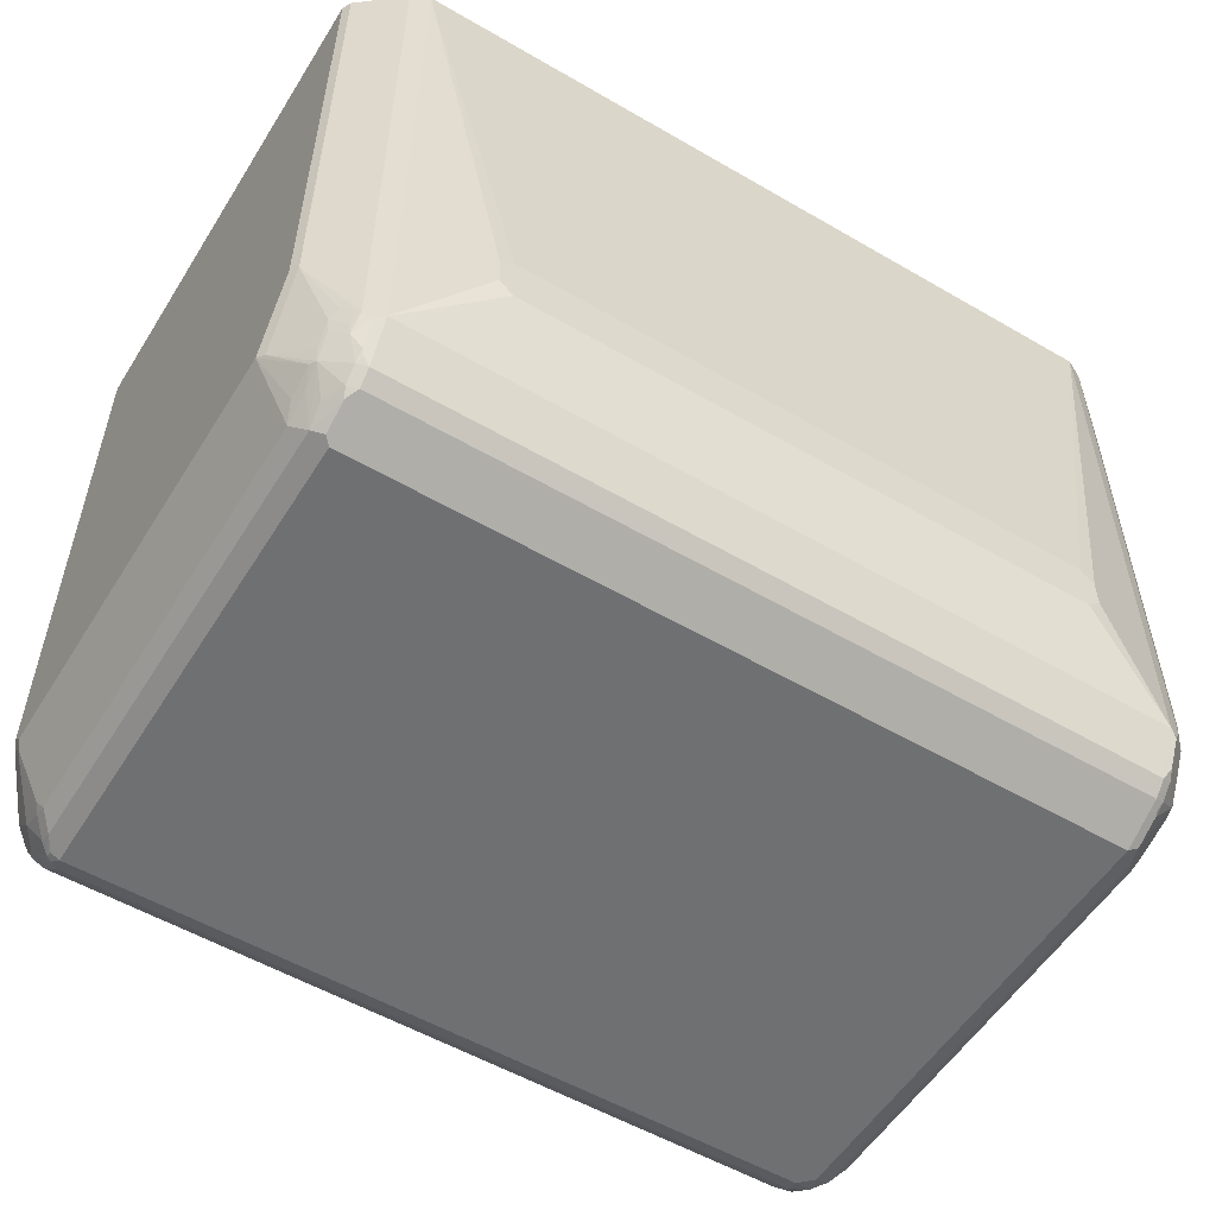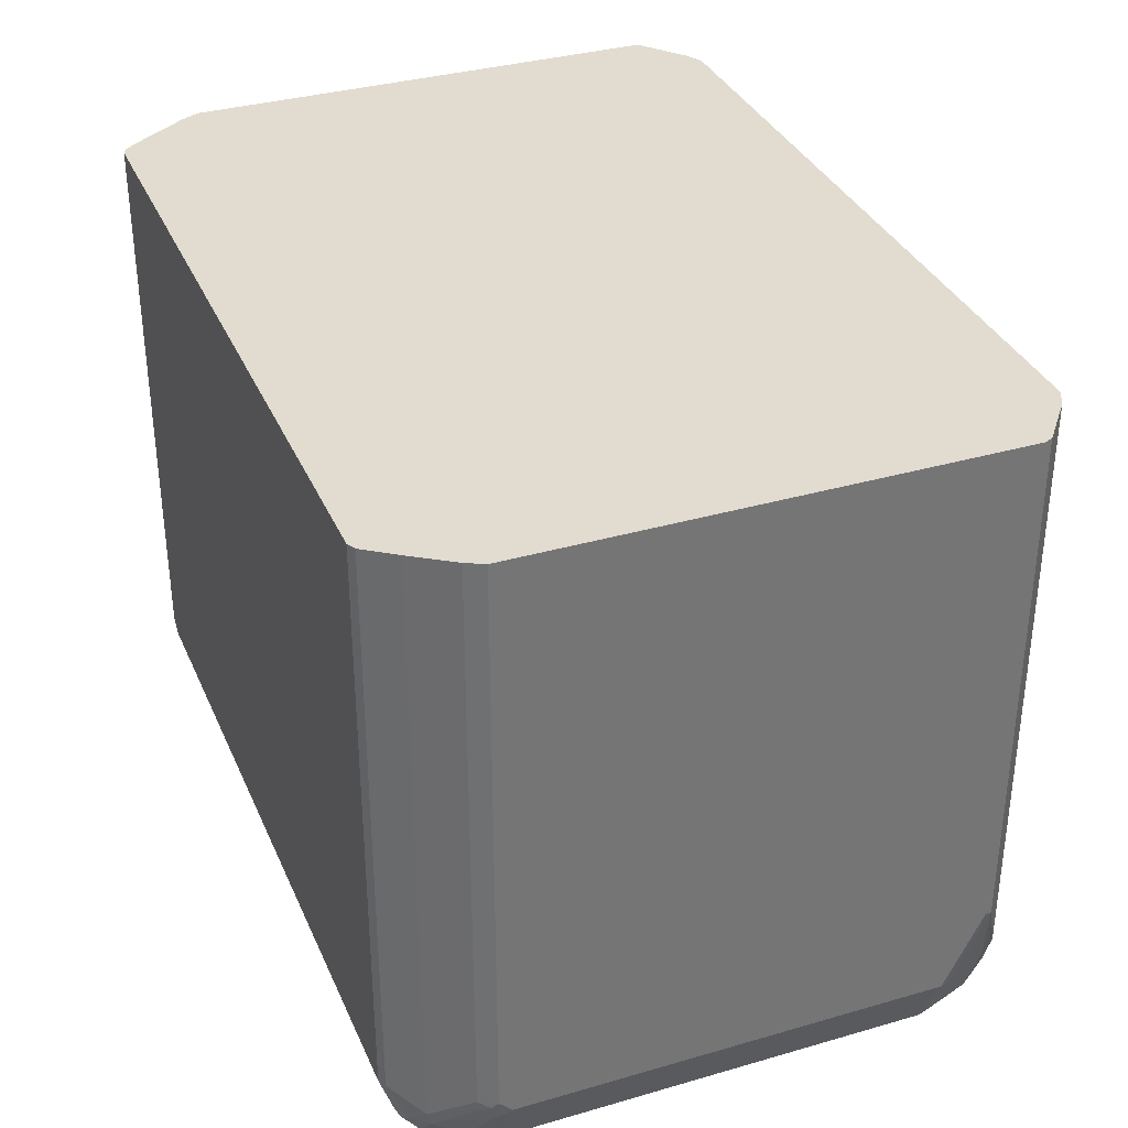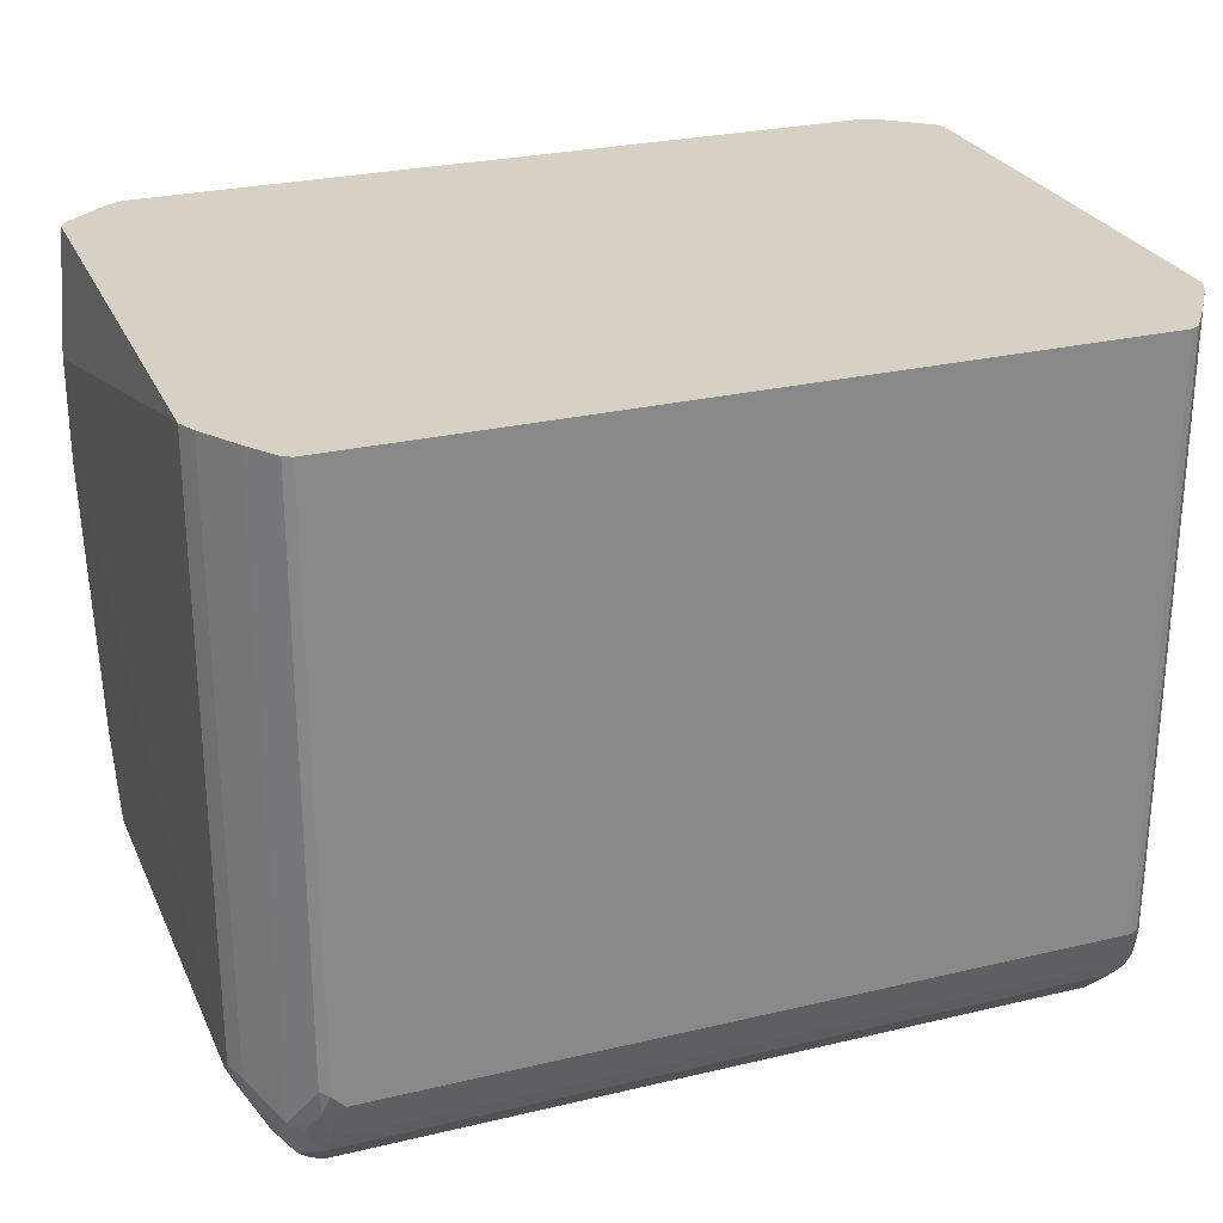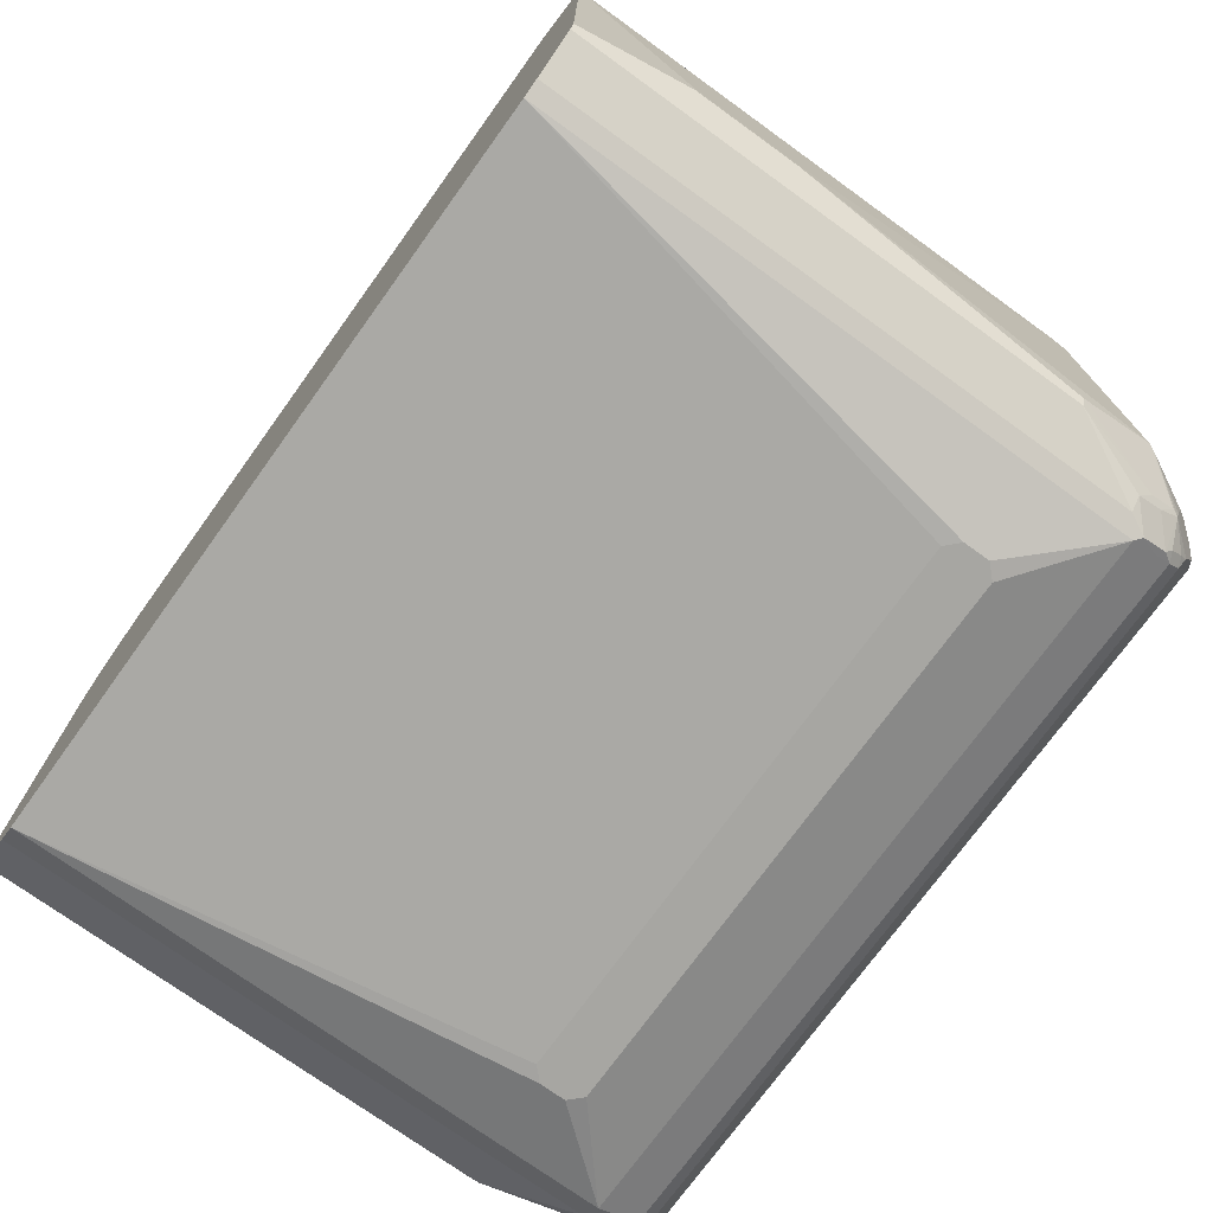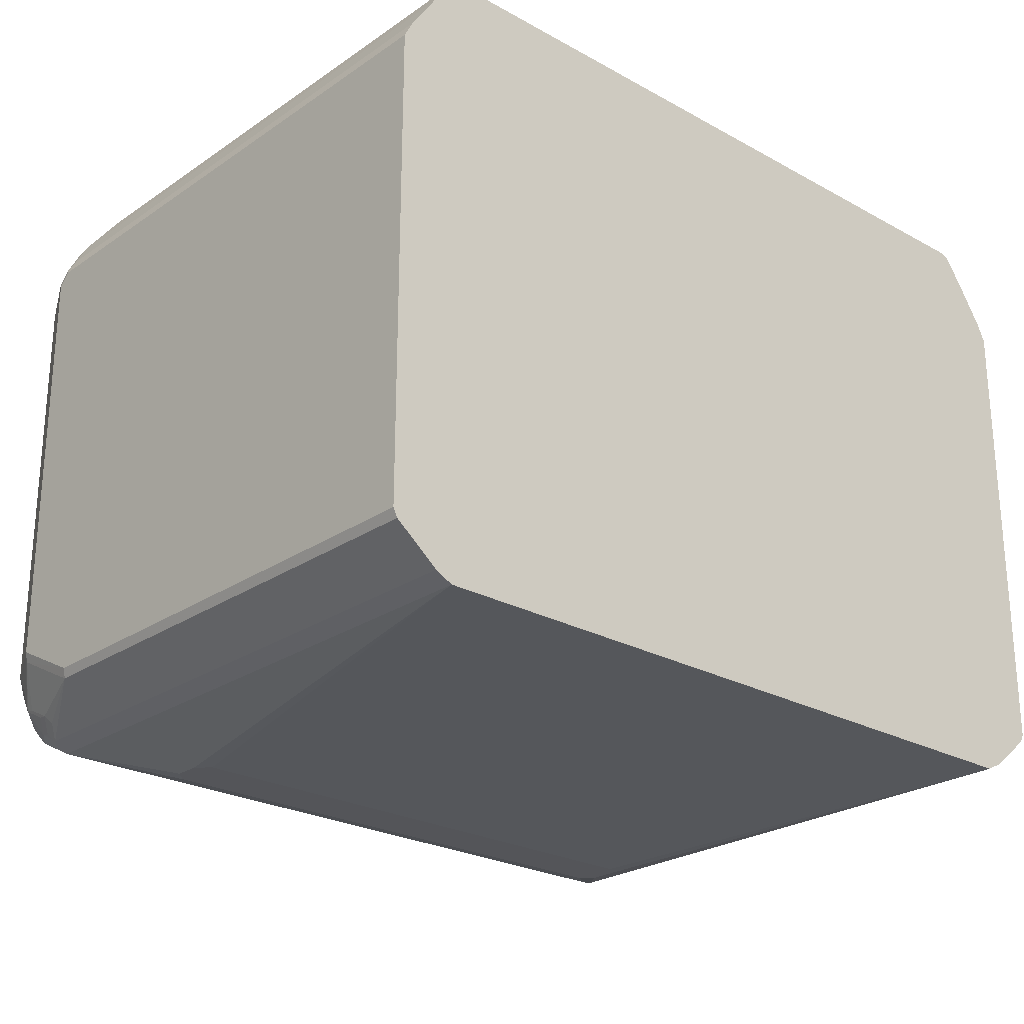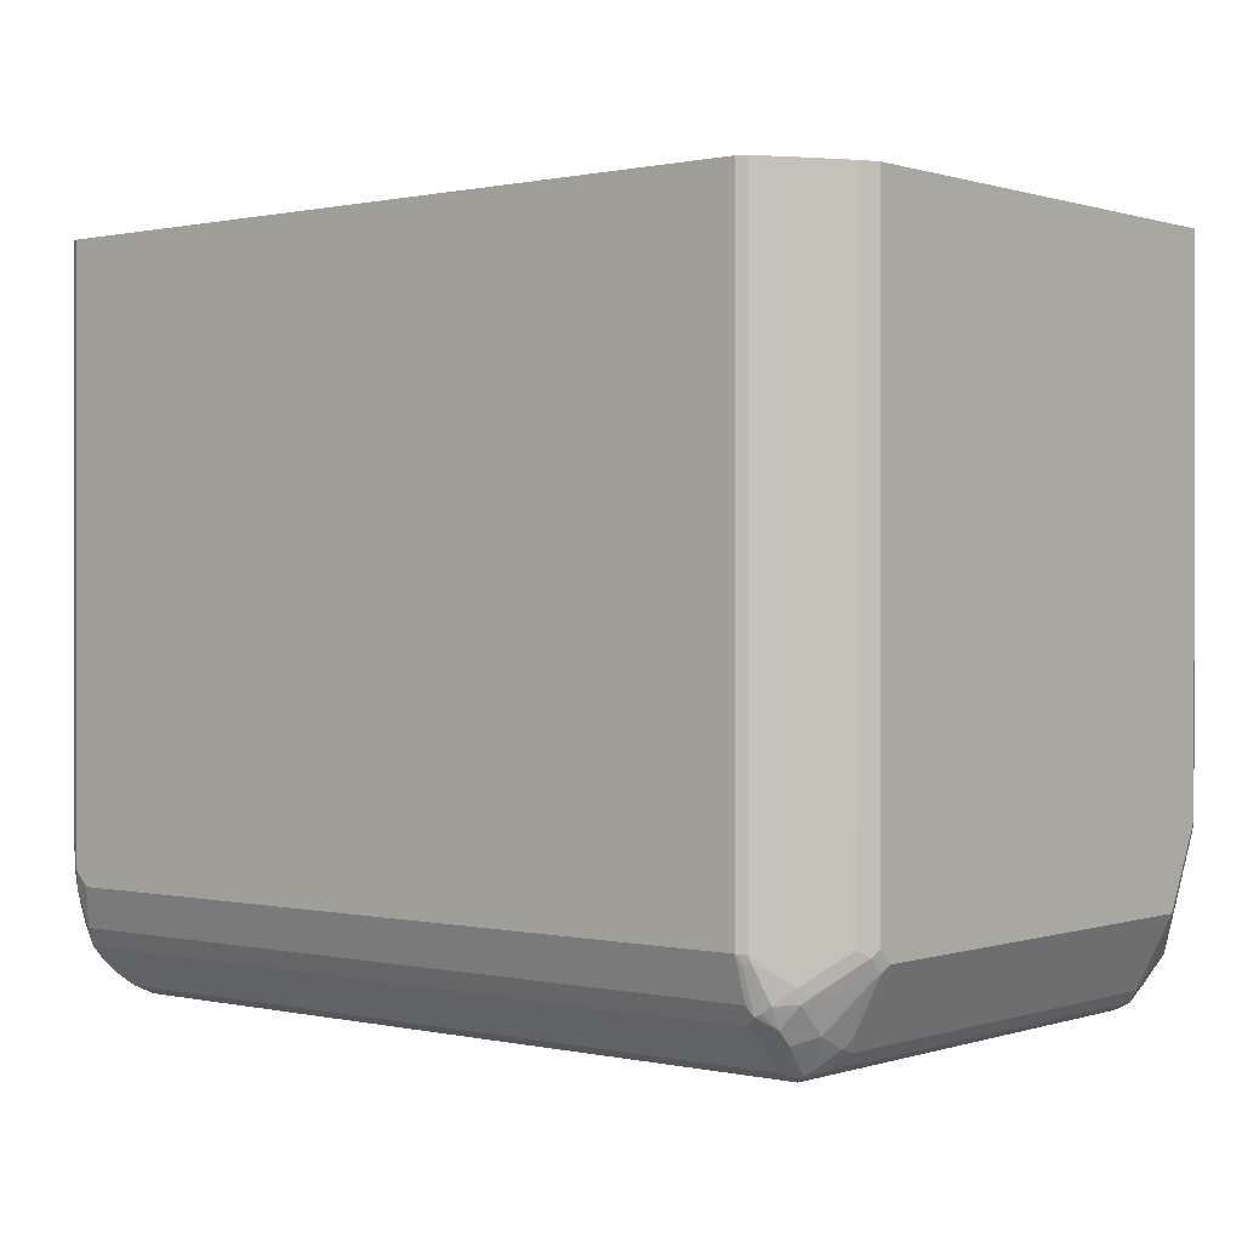
<metadata>
{"format":"obj","ext":"obj","renderer":"f3d","projection":"perspective","resolution":1024,"background":"white","views":[{"elev":-54.8,"azim":-31.6,"up":"+Z"},{"elev":34.5,"azim":-111.3,"up":"+Z"},{"elev":26.7,"azim":159.6,"up":"+Z"},{"elev":-74.0,"azim":54.2,"up":"+Y"},{"elev":-24.6,"azim":-42.1,"up":"+Y"},{"elev":0.5,"azim":-140.3,"up":"+Z"}]}
</metadata>
<code>
v 0.478 0.3073 -0.7854
v 0.478 -0.2902 -0.7854
v 0.461 0.3244 -0.7854
v 0.4866 0.3329 -0.7768
v 0.5008 0.313 -0.774
v 0.4894 -0.2959 -0.7797
v 0.4866 -0.3372 -0.7598
v 0.478 -0.3244 -0.7683
v -0.4951 -0.2902 -0.7854
v 0.4667 0.3471 -0.774
v -0.4951 0.3244 -0.7854
v 0.4837 0.3642 -0.7569
v 0.5036 0.367 -0.7427
v 0.5008 0.3471 -0.7569
v 0.5008 -0.2675 -0.774
v 0.5036 0.3329 -0.7598
v 0.5151 0.3101 -0.7541
v 0.5179 0.2959 -0.7569
v 0.4894 -0.3301 -0.7626
v 0.5179 -0.2504 -0.7569
v 0.5179 -0.3016 -0.7399
v 0.5236 -0.313 -0.7285
v 0.5208 -0.3287 -0.7256
v 0.478 -0.3471 -0.7569
v 0.4909 -0.3436 -0.7512
v -0.4951 -0.3244 -0.7683
v -0.5036 -0.2988 -0.7811
v -0.5179 -0.2902 -0.774
v 0.4837 0.3813 -0.7399
v -0.4894 0.3471 -0.774
v -0.5179 0.3073 -0.774
v -0.5064 0.3244 -0.7797
v -0.5008 0.3358 -0.7797
v 0.5151 0.3443 -0.737
v 0.5179 0.3301 -0.7399
v 0.4837 0.3984 -0.7228
v 0.5008 0.3813 -0.7228
v 0.5208 0.367 -0.7086
v 0.5208 0.35 -0.7256
v 0.5293 0.2902 -0.7342
v 0.5208 0.3158 -0.7427
v 0.552 0.2959 -0.6887
v 0.5293 -0.2561 -0.7342
v 0.5236 -0.2617 -0.7455
v 0.5577 -0.2789 -0.6773
v 0.525 -0.3265 -0.7171
v 0.5179 -0.3471 -0.7
v 0.4866 -0.3713 -0.7256
v 0.4909 -0.3607 -0.7342
v 0.478 -0.3642 -0.7399
v -0.4951 -0.3471 -0.7569
v -0.5036 -0.3329 -0.764
v -0.5208 -0.3158 -0.7555
v -0.5378 -0.3329 -0.7214
v -0.535 -0.3073 -0.7399
v -0.535 -0.2732 -0.7569
v -0.4894 0.3813 -0.7399
v -0.5164 0.367 -0.7427
v -0.5079 0.3329 -0.7768
v -0.535 0.2902 -0.7569
v -0.5186 0.3244 -0.7683
v 0.478 0.4097 -0.7
v 0.4894 0.4041 -0.6944
v 0.4979 0.3955 -0.7029
v -0.4894 0.3984 -0.7228
v 0.5179 0.3813 -0.6887
v 0.5549 0.3158 -0.6745
v 0.5634 0.2902 -0.6659
v 0.552 -0.2675 -0.6887
v 0.5634 -0.2732 -0.6659
v 0.525 -0.3436 -0.683
v 0.5634 -0.3244 -0.5635
v 0.5179 -0.3642 -0.6659
v 0.4866 -0.3884 -0.6915
v 0.478 -0.3756 -0.7171
v -0.4951 -0.3642 -0.7399
v -0.5079 -0.3415 -0.7534
v -0.5208 -0.367 -0.7043
v -0.5378 -0.35 -0.6873
v -0.5407 -0.3358 -0.7057
v -0.5748 -0.2846 -0.6716
v -0.542 -0.3244 -0.7192
v -0.5079 -0.3585 -0.7363
v -0.542 -0.2902 -0.7363
v -0.5805 -0.2732 -0.6659
v -0.5164 0.3842 -0.7256
v -0.5357 0.3415 -0.7342
v -0.542 0.2988 -0.7427
v -0.5357 0.3073 -0.7512
v -0.5805 0.2902 -0.6659
v -0.5762 0.2988 -0.6745
v 0.461 0.4269 -0.6488
v 0.478 0.4269 -0.6317
v 0.4866 0.4183 -0.6573
v -0.4951 0.4097 -0.7
v 0.5008 0.3984 -0.6887
v -0.5008 0.4041 -0.7114
v 0.4894 0.4211 -0.626
v 0.5179 0.3813 0.1109
v 0.552 0.3301 -0.6545
v 0.5634 0.3073 -0.6488
v 0.5805 -0.2732 -0.1708
v 0.5805 -0.2902 -0.1708
v 0.5577 -0.3358 -0.5635
v 0.5008 -0.3813 -0.6659
v 0.478 -0.3927 -0.683
v 0.478 -0.387 -0.6944
v -0.4951 -0.3756 -0.7171
v -0.5064 -0.387 -0.6887
v -0.5064 -0.3699 -0.7228
v -0.5036 -0.367 -0.7299
v -0.5236 -0.3699 -0.6887
v -0.5179 -0.3813 -0.6773
v -0.5407 -0.3528 -0.6716
v -0.5748 -0.3358 -0.5691
v -0.5805 -0.3244 -0.5635
v -0.5179 0.3984 -0.7
v -0.5122 0.3927 -0.7171
v -0.5357 0.3756 -0.7
v -0.525 0.3842 -0.7086
v -0.5699 0.3073 -0.683
v -0.5805 0.3073 -0.6488
v -0.5762 0.3158 -0.6573
v -0.4951 0.4269 -0.6488
v 0.478 0.4269 0.1109
v 0.4867 0.4225 0.1109
v -0.5008 0.4211 -0.6602
v -0.5079 0.4012 -0.7086
v 0.4894 0.4211 0.1109
v 0.552 0.3301 0.1109
v 0.555 0.3242 0.1109
v 0.5634 0.3073 0.1109
v 0.5805 -0.2732 -0.03421
v 0.5805 -0.2902 -0.03421
v 0.5577 -0.3358 0.1109
v 0.5008 -0.3813 0.1109
v 0.478 -0.3927 0.1109
v 0.3756 -0.4269 -0.5635
v 0.3585 -0.4269 -0.5805
v -0.4951 -0.3927 -0.683
v -0.4951 -0.387 -0.6944
v -0.535 -0.3642 -0.6602
v -0.5179 -0.3813 0.1109
v -0.5748 -0.3358 0.1109
v -0.5805 -0.3244 0.1109
v -0.5079 0.4183 -0.6573
v -0.535 0.3813 -0.683
v -0.542 0.367 -0.6915
v -0.5805 0.3073 0.1109
v -0.5691 0.3301 -0.6488
v -0.5064 0.4211 -0.6488
v -0.5008 0.424 0.1109
v -0.4951 0.4269 0.1109
v 0.5634 -0.3244 0.1109
v 0.3585 -0.4269 -0.5122
v 0.3756 -0.4269 -0.5292
v -0.4951 -0.3927 0.1109
v -0.3756 -0.4269 -0.5805
v -0.3927 -0.4269 -0.5635
v -0.535 0.3813 0.1109
v -0.5691 0.3301 0.1109
v -0.5064 0.4211 0.1109
v -0.3756 -0.4269 -0.5122
v -0.3927 -0.4269 -0.5292
f 1 2 9
f 90 122 91
f 88 121 89
f 88 91 121
f 87 121 119
f 87 89 121
f 86 120 117
f 86 119 120
f 91 122 123
f 86 87 119
f 86 117 118
f 85 122 90
f 85 149 122
f 85 145 149
f 85 116 145
f 83 111 110
f 82 85 84
f 86 118 97
f 81 85 82
f 91 123 121
f 92 153 125
f 99 162 160
f 99 152 162
f 99 153 152
f 99 125 153
f 99 126 125
f 99 129 126
f 98 126 129
f 92 124 153
f 97 146 127
f 97 118 128
f 97 127 124
f 95 97 124
f 93 98 94
f 93 126 98
f 93 125 126
f 92 125 93
f 97 128 146
f 81 116 85
f 81 115 116
f 80 115 81
f 72 103 104
f 71 104 73
f 71 72 104
f 70 103 72
f 68 103 70
f 68 102 103
f 68 101 102
f 73 105 74
f 67 100 101
f 66 130 100
f 66 99 130
f 66 129 99
f 66 98 129
f 66 94 98
f 66 96 94
f 65 86 97
f 67 101 68
f 73 104 105
f 74 106 107
f 74 107 75
f 80 114 115
f 79 112 114
f 78 113 112
f 78 109 113
f 78 110 109
f 78 83 110
f 78 112 79
f 76 83 77
f 76 111 83
f 76 110 111
f 76 109 110
f 76 108 109
f 75 141 108
f 75 107 141
f 74 137 106
f 74 136 137
f 74 105 136
f 99 160 161
f 99 161 149
f 99 149 145
f 99 145 144
f 132 154 134
f 124 152 153
f 124 151 152
f 124 146 151
f 124 127 146
f 123 147 148
f 123 150 147
f 132 134 133
f 122 150 123
f 122 149 161
f 119 123 148
f 119 121 123
f 119 148 147
f 117 147 146
f 117 119 147
f 117 120 119
f 122 161 150
f 134 154 135
f 137 155 156
f 137 157 163
f 157 164 163
f 151 162 152
f 147 162 151
f 147 160 162
f 147 161 160
f 147 150 161
f 146 147 151
f 140 164 157
f 140 159 164
f 140 158 159
f 138 158 139
f 138 159 158
f 138 164 159
f 138 163 164
f 138 155 163
f 138 156 155
f 137 163 155
f 117 128 118
f 64 96 66
f 117 146 128
f 115 144 145
f 103 134 135
f 102 134 103
f 102 133 134
f 101 133 102
f 101 132 133
f 101 131 132
f 100 131 101
f 103 135 104
f 100 130 131
f 99 132 131
f 99 154 132
f 99 135 154
f 99 136 135
f 99 157 137
f 99 143 157
f 99 144 143
f 99 131 130
f 104 135 136
f 104 136 105
f 106 137 156
f 114 142 115
f 113 115 142
f 113 144 115
f 113 143 144
f 113 157 143
f 113 140 157
f 113 142 114
f 112 113 114
f 109 140 113
f 109 141 140
f 108 141 109
f 106 141 107
f 106 140 141
f 106 158 140
f 106 139 158
f 106 138 139
f 106 156 138
f 115 145 116
f 63 94 96
f 99 137 136
f 62 95 124
f 17 35 18
f 13 39 34
f 13 38 39
f 13 66 38
f 13 37 66
f 13 36 37
f 13 29 36
f 18 40 43
f 13 16 14
f 13 34 35
f 12 29 13
f 11 32 33
f 11 31 32
f 10 57 29
f 10 30 57
f 10 29 12
f 13 35 16
f 9 31 11
f 18 43 20
f 18 41 67
f 24 50 76
f 24 49 50
f 24 25 49
f 23 49 25
f 23 48 49
f 23 47 48
f 23 46 47
f 18 35 41
f 23 45 46
f 22 44 45
f 20 22 21
f 20 44 22
f 20 43 44
f 19 23 25
f 18 42 40
f 18 67 42
f 22 45 23
f 9 28 31
f 9 27 28
f 9 26 52
f 3 30 10
f 3 33 30
f 3 11 33
f 3 10 4
f 2 26 9
f 2 8 26
f 2 7 8
f 4 10 12
f 2 6 7
f 1 15 6
f 1 5 15
f 1 4 5
f 1 3 4
f 1 11 3
f 1 9 11
f 62 124 92
f 1 6 2
f 4 12 13
f 4 13 14
f 4 14 5
f 8 51 26
f 8 24 51
f 7 25 24
f 7 19 25
f 7 24 8
f 6 23 19
f 6 22 23
f 6 21 22
f 6 20 21
f 6 15 20
f 6 19 7
f 5 20 15
f 5 18 20
f 5 17 18
f 5 35 17
f 5 16 35
f 5 14 16
f 24 76 51
f 26 51 52
f 9 52 27
f 28 52 53
f 54 80 81
f 54 114 80
f 54 79 114
f 54 78 79
f 53 77 54
f 52 77 53
f 51 77 52
f 54 82 55
f 51 76 77
f 50 75 108
f 50 74 75
f 48 50 49
f 48 74 50
f 47 74 48
f 47 73 74
f 46 72 71
f 50 108 76
f 54 77 83
f 54 83 78
f 55 82 84
f 62 93 94
f 27 52 28
f 62 92 93
f 61 89 87
f 60 91 88
f 60 90 91
f 60 89 61
f 60 88 89
f 58 87 86
f 58 61 87
f 58 59 61
f 57 86 65
f 57 58 86
f 56 90 60
f 56 85 90
f 56 84 85
f 55 84 56
f 46 70 72
f 46 73 47
f 54 81 82
f 45 70 46
f 36 62 94
f 35 39 41
f 34 39 35
f 33 59 58
f 32 59 33
f 31 61 59
f 31 59 32
f 30 58 57
f 30 33 58
f 29 65 36
f 29 57 65
f 28 60 31
f 28 56 60
f 28 55 56
f 46 71 73
f 28 54 55
f 28 53 54
f 36 94 63
f 36 63 96
f 31 60 61
f 42 67 68
f 36 96 64
f 42 45 69
f 42 70 45
f 42 68 70
f 40 69 43
f 40 42 69
f 43 69 45
f 38 67 39
f 39 67 41
f 38 100 67
f 38 66 100
f 37 64 66
f 36 95 62
f 36 97 95
f 36 65 97
f 36 64 37
f 43 45 44

</code>
